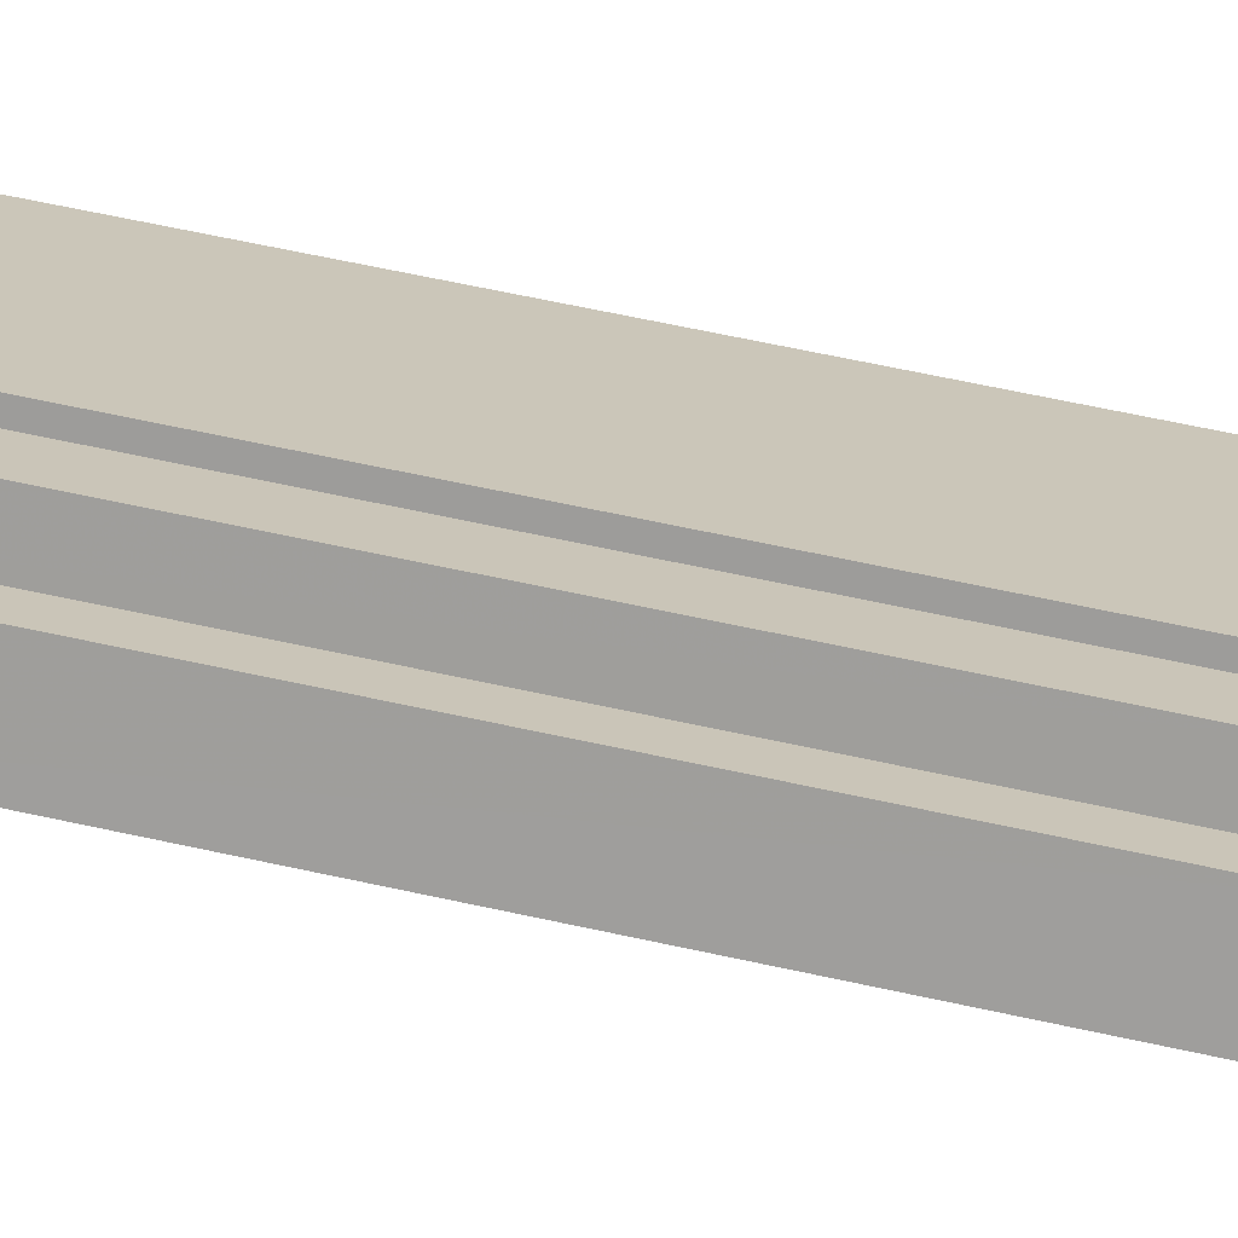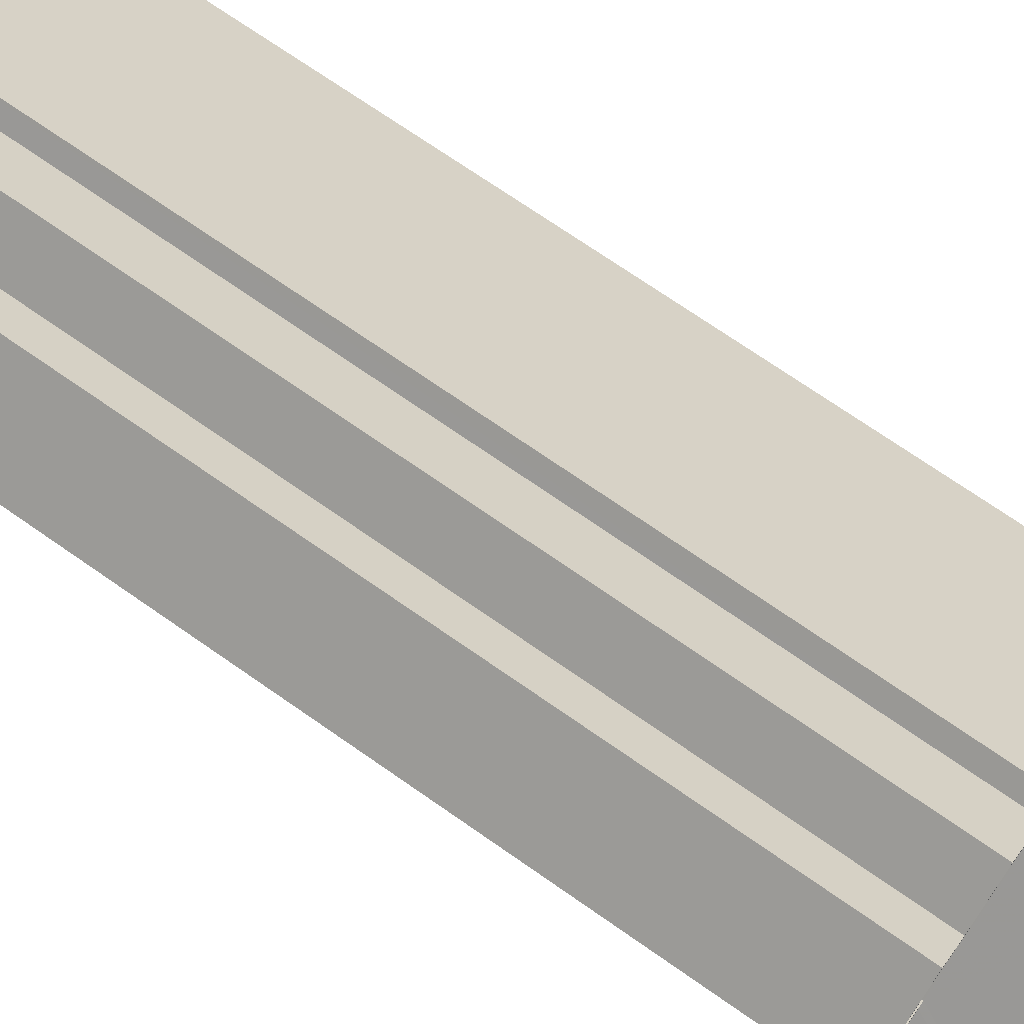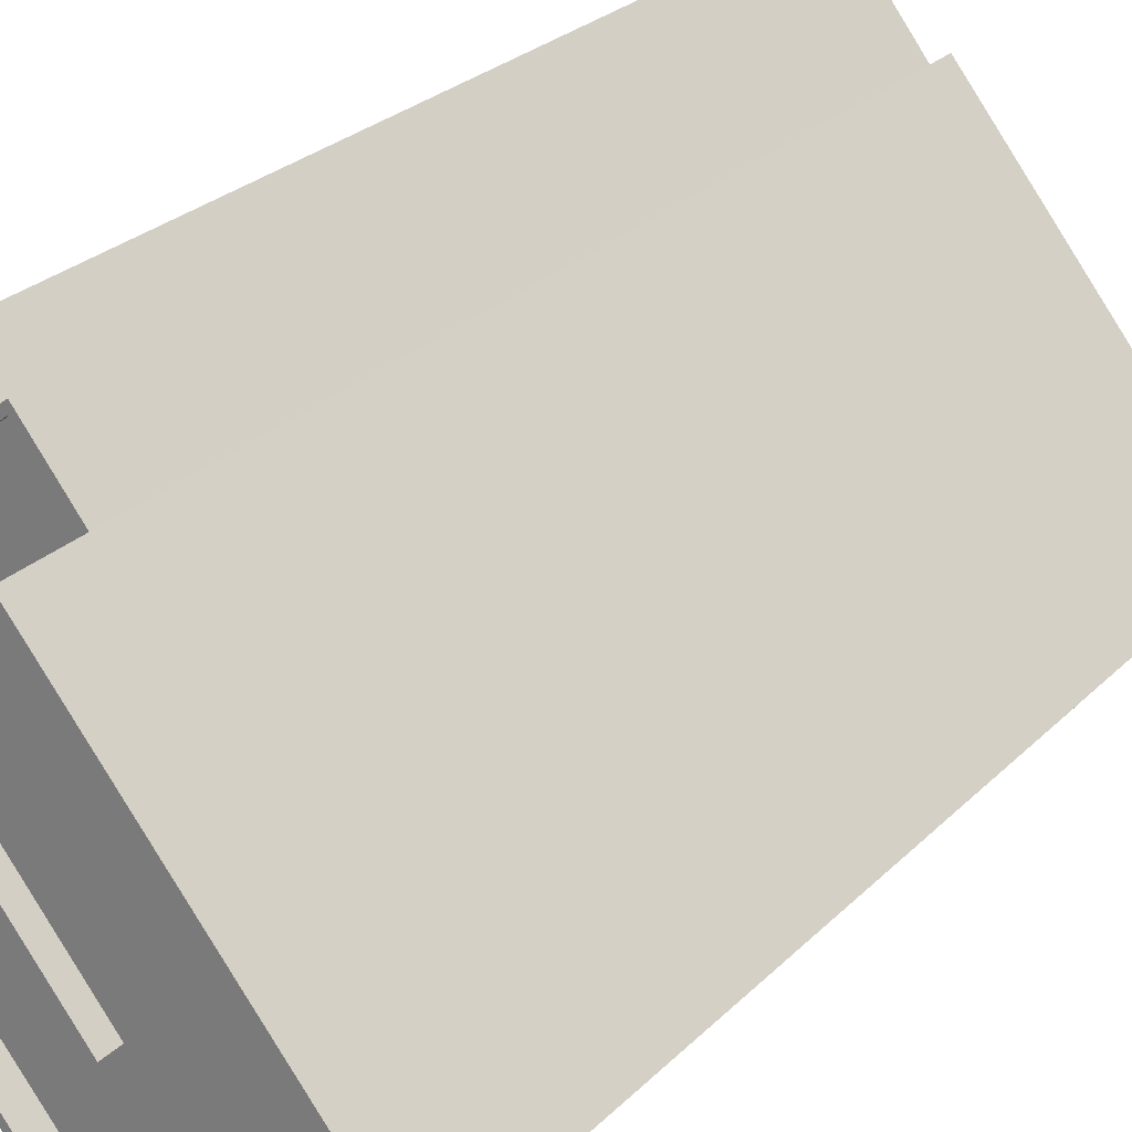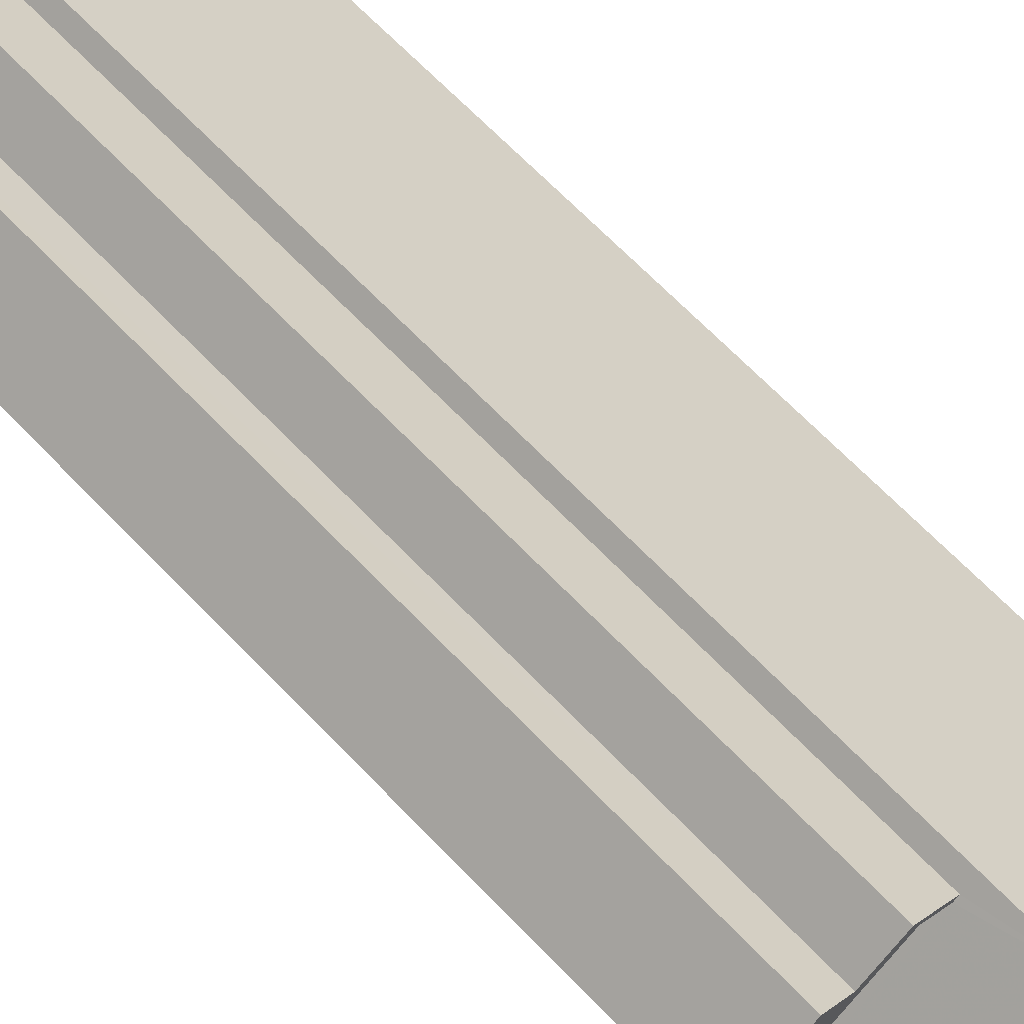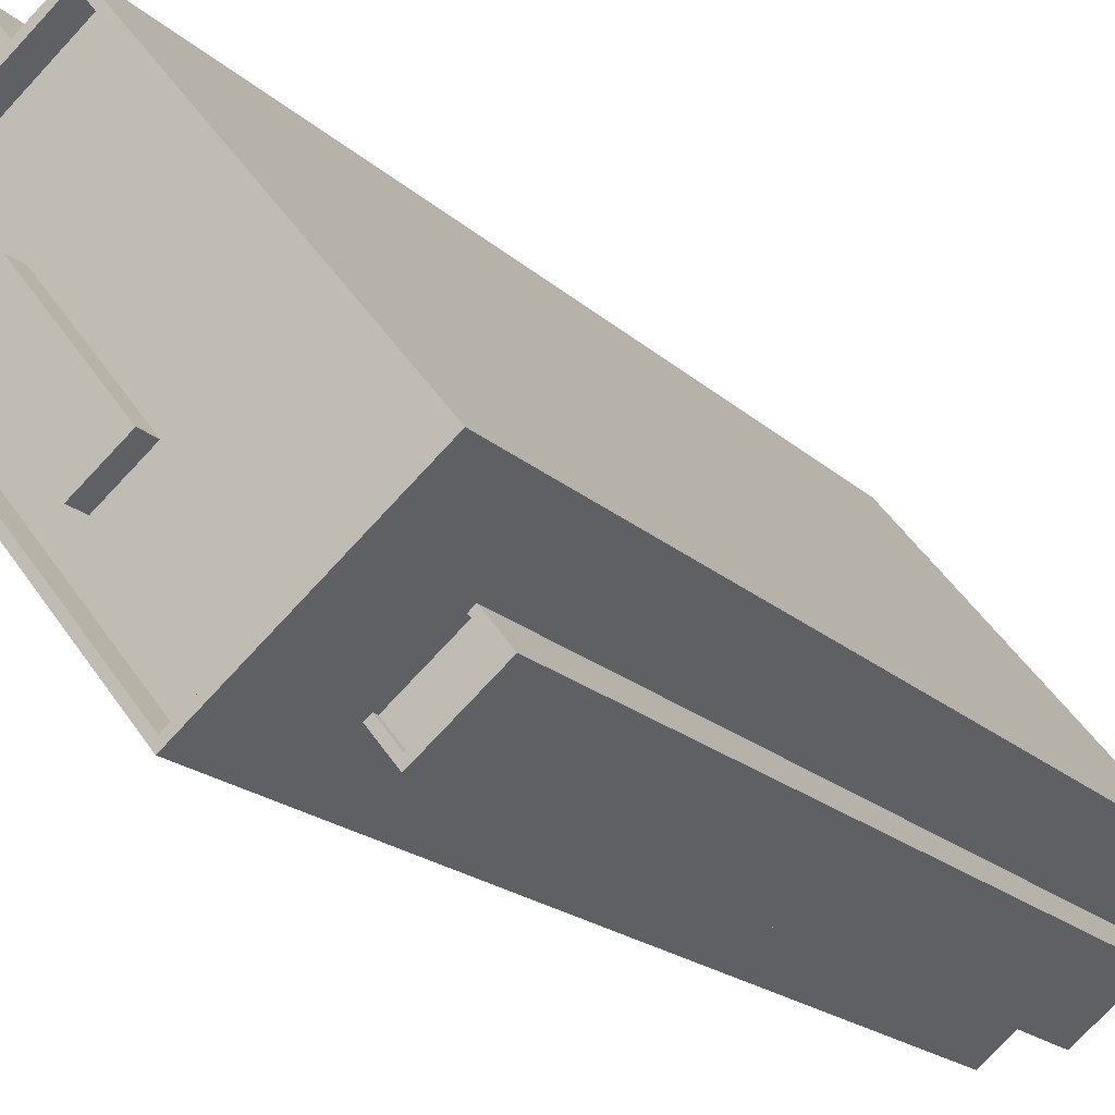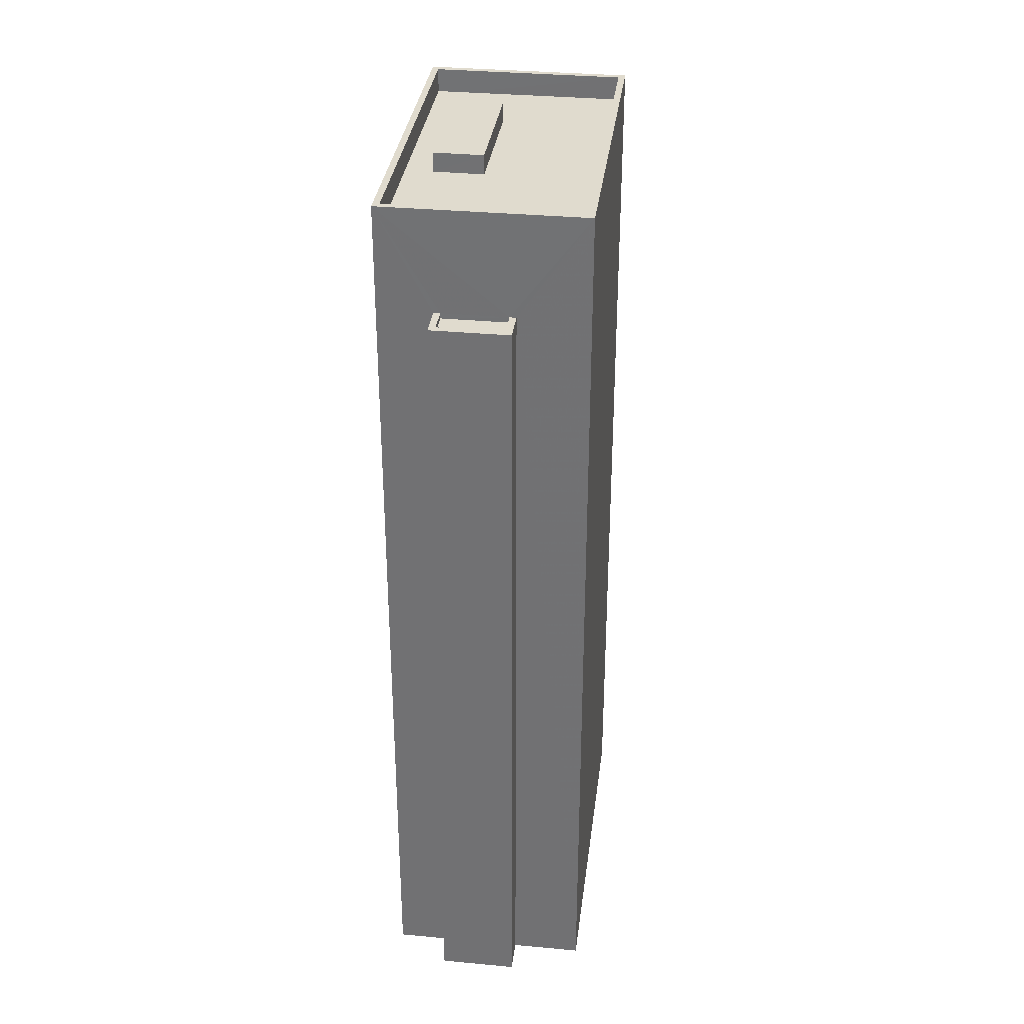
<metadata>
{"format":"obj","ext":"obj","renderer":"f3d","projection":"perspective","resolution":1024,"background":"white","views":[{"elev":70.2,"azim":-78.0,"up":"+Y"},{"elev":71.4,"azim":-55.0,"up":"+Y"},{"elev":25.6,"azim":33.1,"up":"+Y"},{"elev":69.2,"azim":-44.2,"up":"+Y"},{"elev":-17.6,"azim":29.1,"up":"+Y"},{"elev":33.6,"azim":46.0,"up":"+Z"}]}
</metadata>
<code>
v -8667 -3.7e+04 53.89
v -8667 -3.7e+04 54.79
v -8665 -3.7e+04 54.79
v -8665 -3.7e+04 53.89
v -8662 -3.701e+04 54.78
v -8662 -3.701e+04 53.88
v -8664 -3.701e+04 53.88
v -8664 -3.701e+04 54.78
v -8664 -3.699e+04 53.89
v -8664 -3.699e+04 54.99
v -8669 -3.7e+04 53.89
v -8670 -3.7e+04 54.99
v -8670 -3.7e+04 53.89
v -8654 -3.701e+04 54.98
v -8654 -3.701e+04 53.88
v -8661 -3.701e+04 53.88
v -8661 -3.701e+04 54.98
v -8660 -3.701e+04 53.88
v -8659 -3.701e+04 12.74
v -8659 -3.701e+04 50.21
v -8661 -3.701e+04 12.74
v -8661 -3.701e+04 54.98
v -8656 -3.701e+04 50.2
v -8654 -3.701e+04 54.98
v -8654 -3.701e+04 12.74
v -8656 -3.701e+04 50.2
v -8656 -3.701e+04 12.74
v -8659 -3.701e+04 49.96
v -8656 -3.701e+04 49.95
v -8659 -3.701e+04 50.21
v -8664 -3.699e+04 12.75
v -8664 -3.699e+04 54.99
v -8671 -3.7e+04 12.75
v -8671 -3.7e+04 54.99
v -8669 -3.7e+04 12.75
v -8669 -3.7e+04 51.04
v -8664 -3.699e+04 12.75
v -8664 -3.699e+04 51.04
v -8669 -3.7e+04 51.04
v -8665 -3.699e+04 50.79
v -8669 -3.7e+04 50.79
v -8665 -3.699e+04 51.04
v -8658 -3.701e+04 50.21
v -8658 -3.701e+04 49.96
v -8656 -3.701e+04 49.95
v -8656 -3.701e+04 50.2
v -8655 -3.701e+04 50.2
v -8655 -3.701e+04 12.74
v -8658 -3.701e+04 12.74
v -8658 -3.701e+04 50.21
v -8672 -3.699e+04 50.79
v -8672 -3.699e+04 51.04
v -8670 -3.699e+04 51.04
v -8670 -3.699e+04 50.79
v -8668 -3.699e+04 51.04
v -8668 -3.699e+04 50.79
v -8666 -3.699e+04 51.04
v -8666 -3.699e+04 50.79
v -8673 -3.699e+04 51.04
v -8673 -3.699e+04 12.75
v -8670 -3.699e+04 51.04
v -8670 -3.699e+04 12.75
v -8668 -3.699e+04 51.04
v -8668 -3.699e+04 12.75
v -8666 -3.699e+04 51.04
v -8666 -3.699e+04 12.75
f 33 35 21
f 21 35 19
f 48 49 19
f 64 35 60
f 64 60 62
f 25 27 37
f 48 19 27
f 31 25 37
f 66 37 64
f 19 35 27
f 37 35 64
f 27 35 37
f 1 2 3
f 4 1 3
f 4 3 5
f 6 4 5
f 7 5 8
f 7 6 5
f 1 8 2
f 1 7 8
f 9 10 11
f 11 12 13
f 11 10 12
f 14 9 15
f 14 10 9
f 16 17 18
f 18 14 15
f 18 17 14
f 17 16 13
f 12 17 13
f 19 20 21
f 20 22 21
f 22 23 24
f 25 26 27
f 24 26 25
f 28 29 23
f 23 26 24
f 30 28 23
f 30 22 20
f 22 30 23
f 24 25 31
f 32 24 31
f 22 33 21
f 22 34 33
f 35 33 36
f 33 34 36
f 37 38 31
f 39 34 32
f 40 41 42
f 31 38 32
f 38 42 32
f 36 34 39
f 42 41 39
f 42 39 32
f 28 43 44
f 28 30 43
f 29 45 46
f 23 29 46
f 46 45 44
f 43 46 44
f 27 47 48
f 27 26 47
f 47 49 48
f 47 50 49
f 19 49 50
f 20 19 50
f 39 51 52
f 39 41 51
f 53 51 54
f 53 52 51
f 55 54 56
f 55 53 54
f 57 56 58
f 57 55 56
f 42 57 58
f 40 42 58
f 36 59 60
f 35 36 60
f 61 62 60
f 59 61 60
f 63 64 62
f 61 63 62
f 65 66 64
f 63 65 64
f 38 66 65
f 38 37 66
f 8 3 2
f 8 5 3
f 7 16 18
f 16 7 13
f 11 13 1
f 13 7 1
f 18 6 7
f 4 11 1
f 15 6 18
f 9 4 6
f 4 9 11
f 9 6 15
f 10 24 32
f 10 14 24
f 32 34 12
f 32 12 10
f 22 24 17
f 34 22 17
f 17 24 14
f 17 12 34
f 28 44 45
f 29 28 45
f 30 20 43
f 20 50 43
f 23 46 26
f 26 46 47
f 43 50 47
f 46 43 47
f 54 51 56
f 51 41 56
f 56 40 58
f 56 41 40
f 52 36 39
f 36 52 59
f 38 65 57
f 42 38 57
f 61 59 52
f 63 61 53
f 63 57 65
f 55 57 63
f 55 63 53
f 61 52 53

</code>
